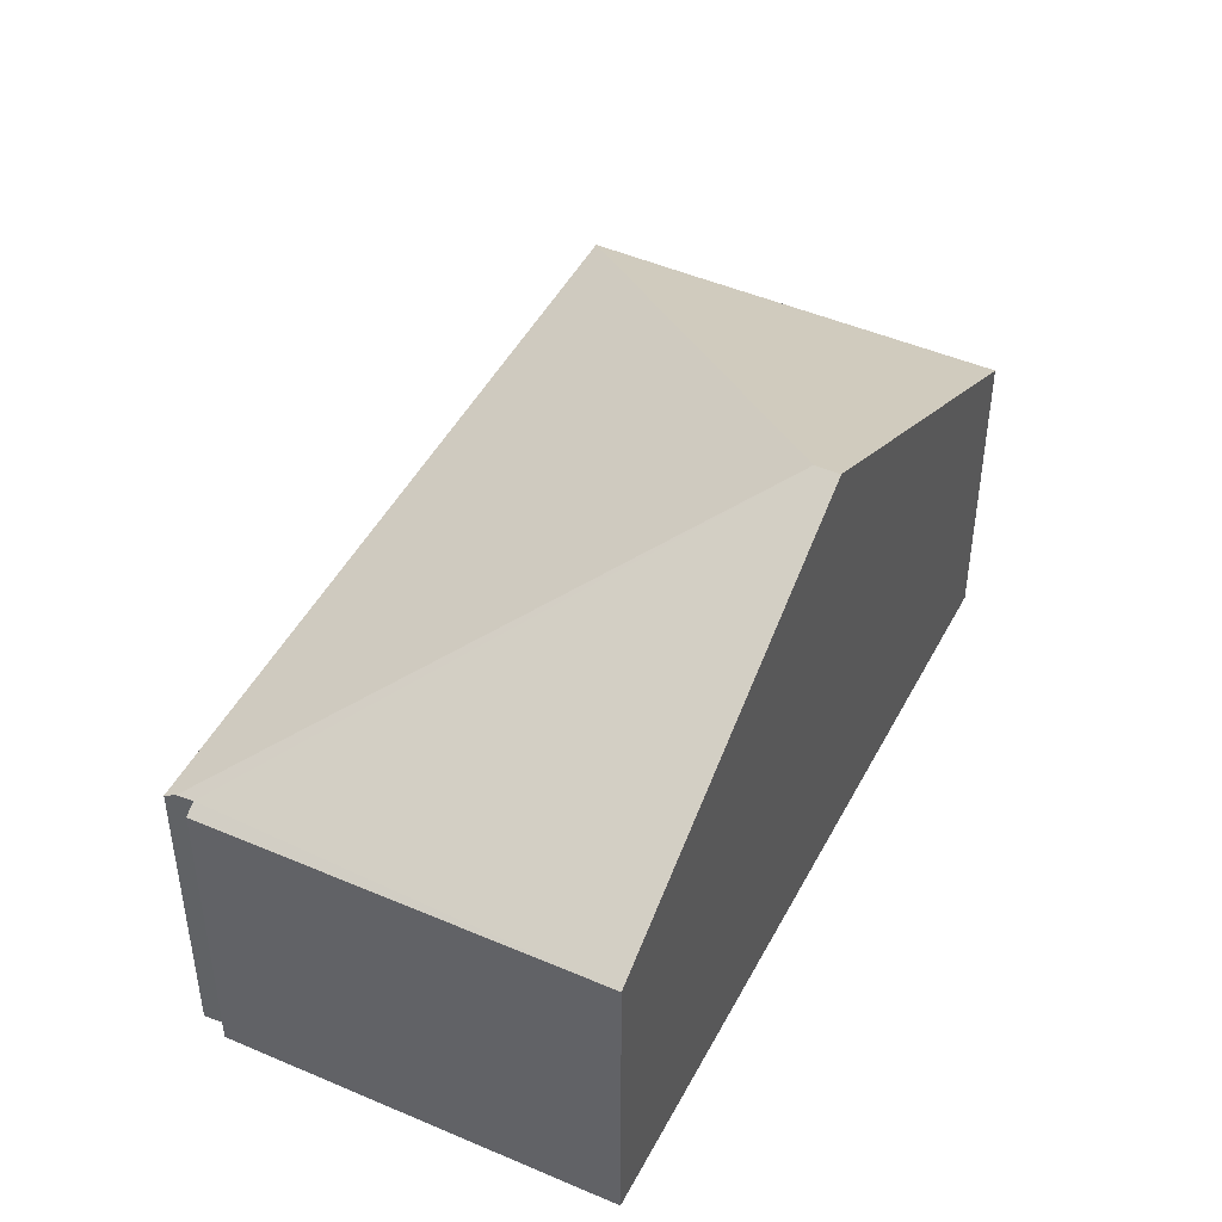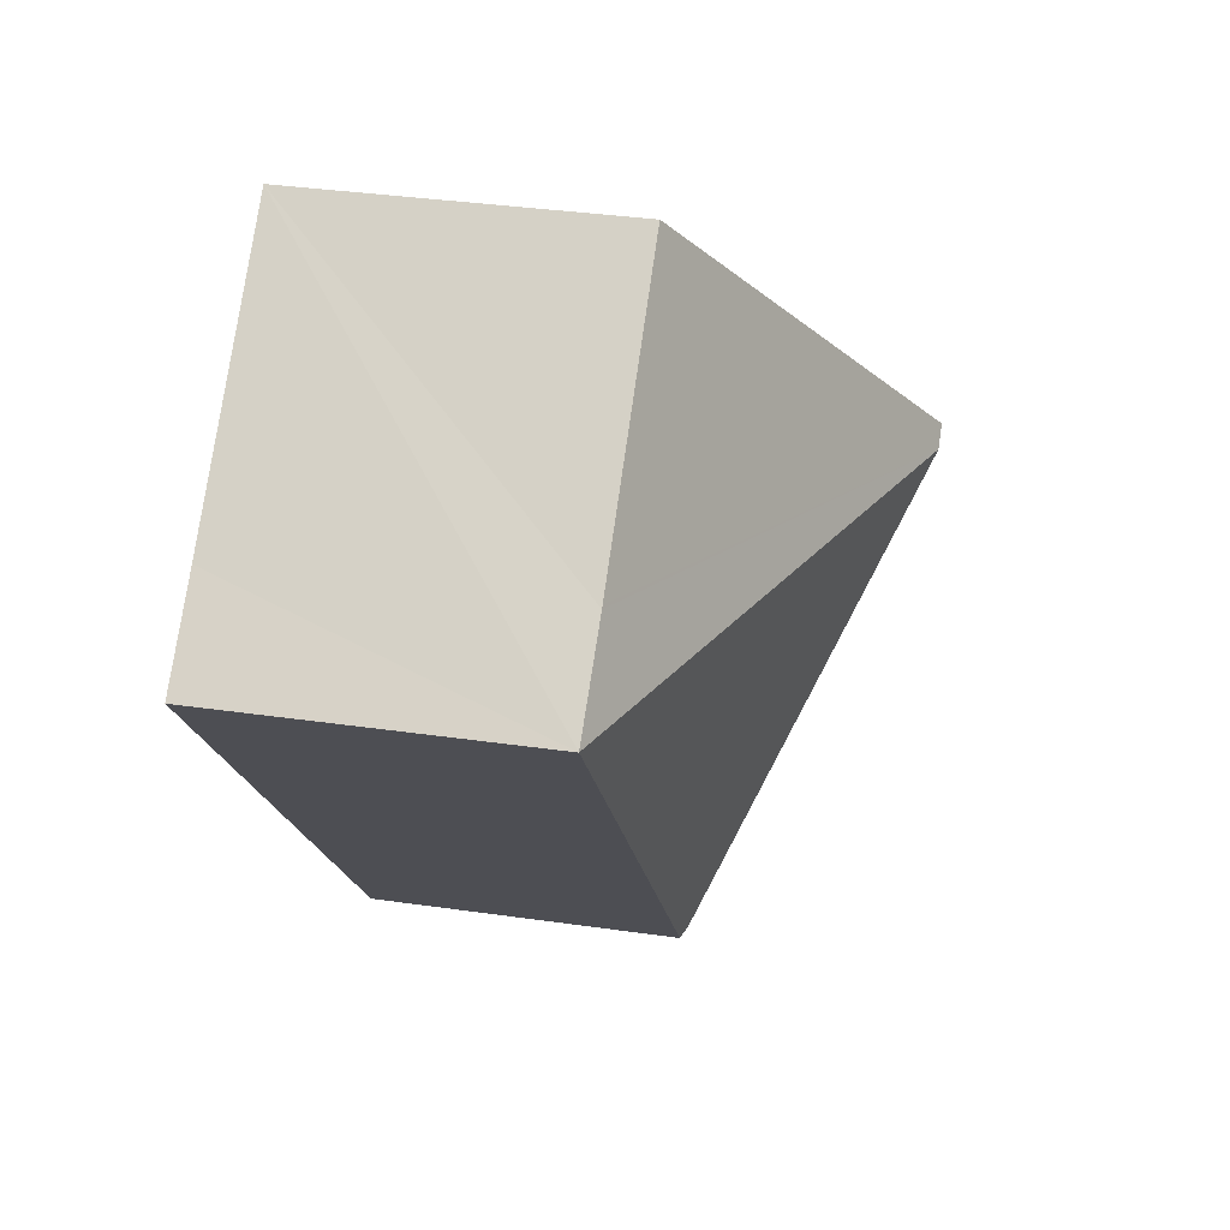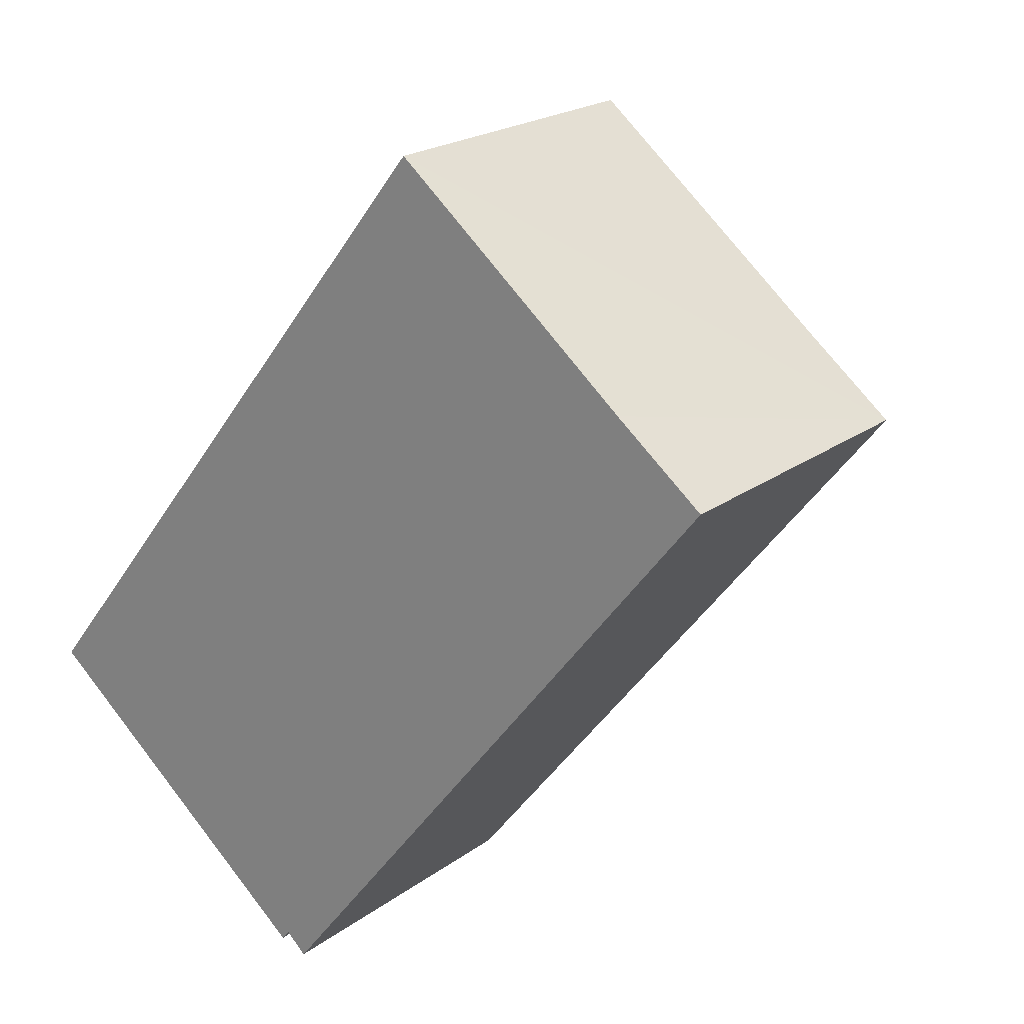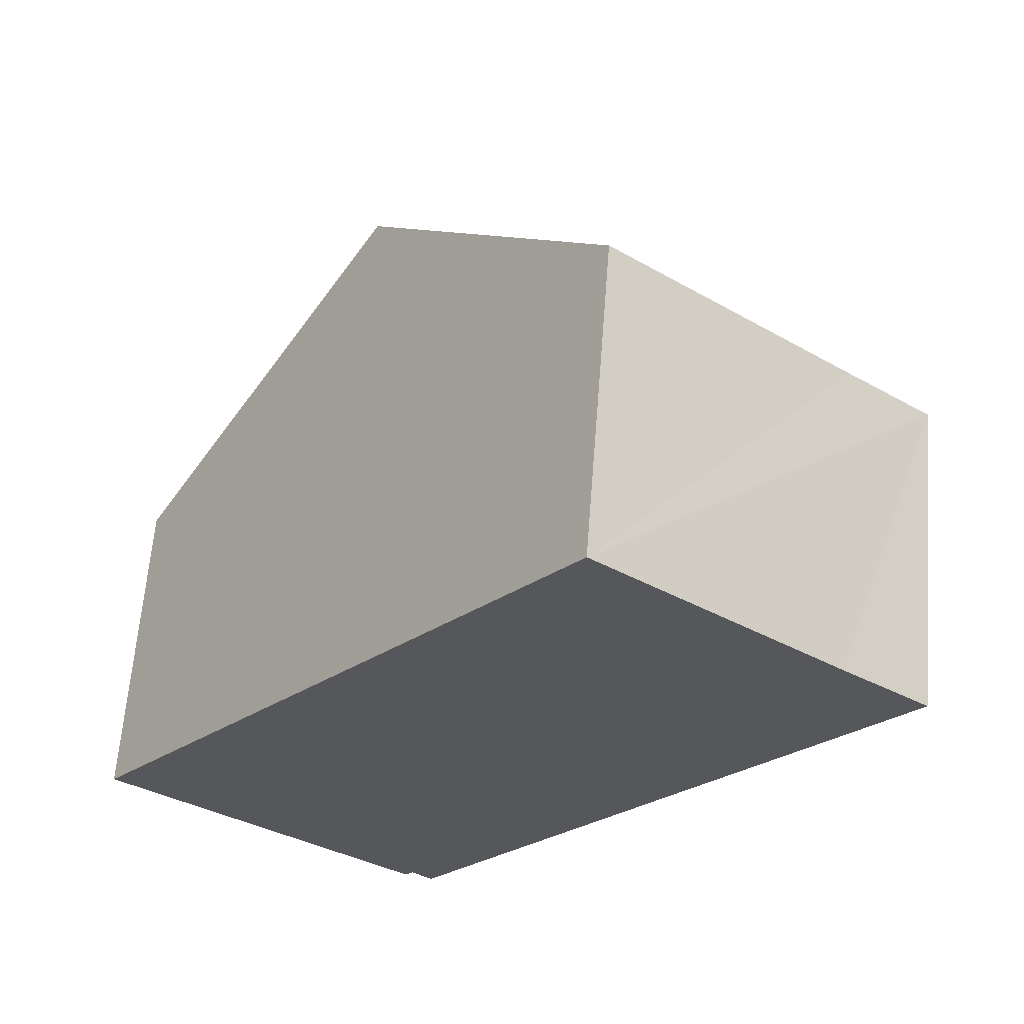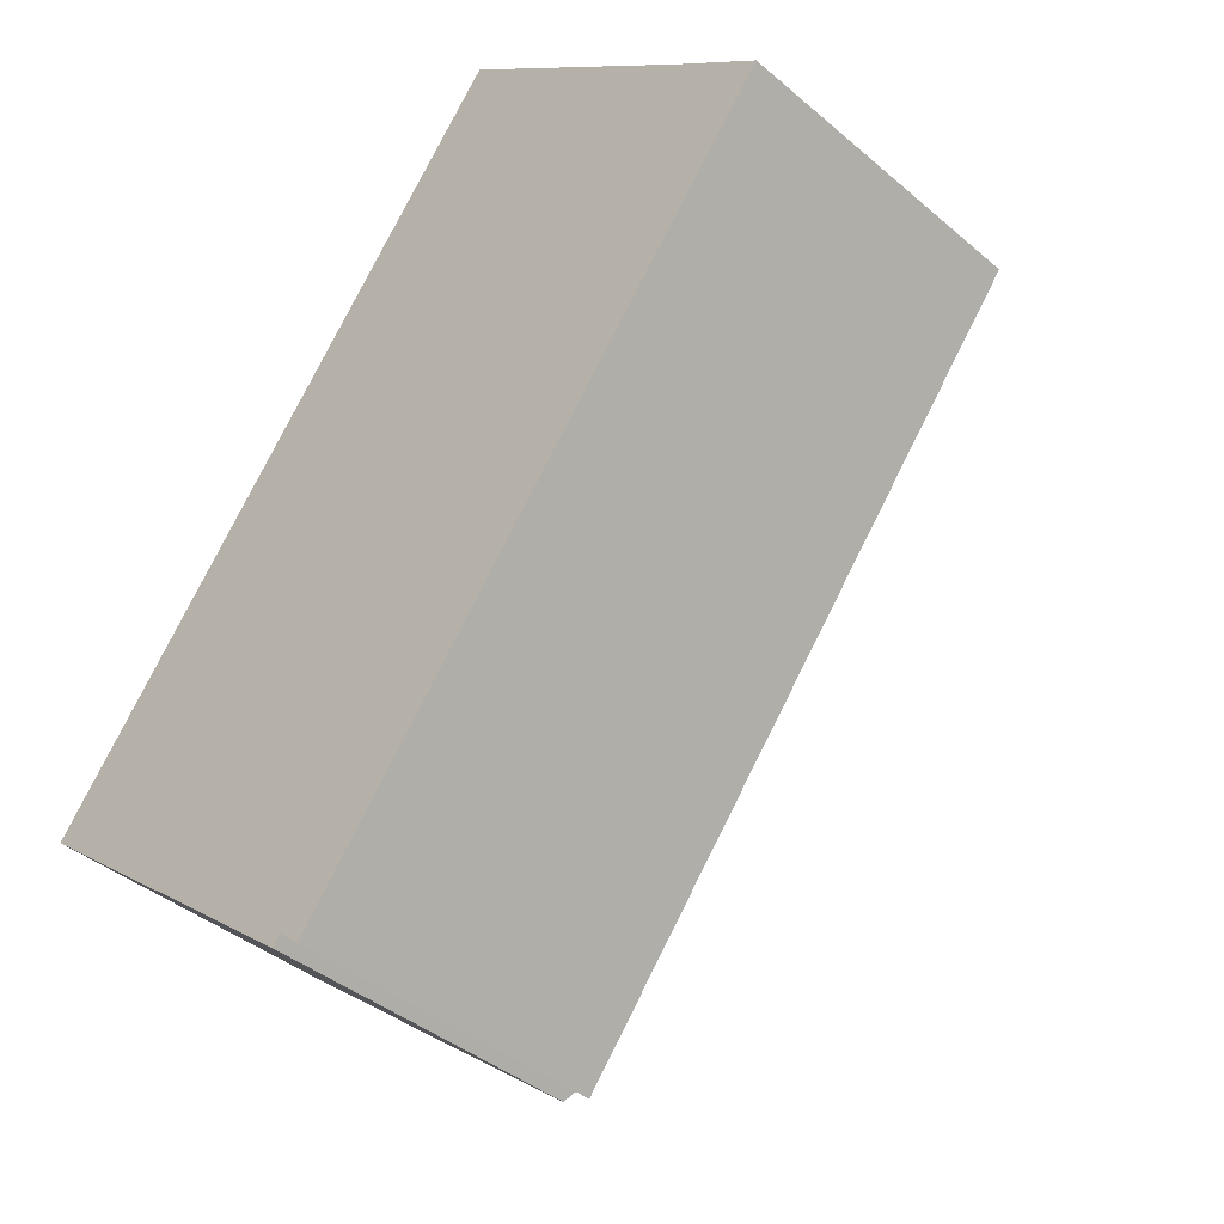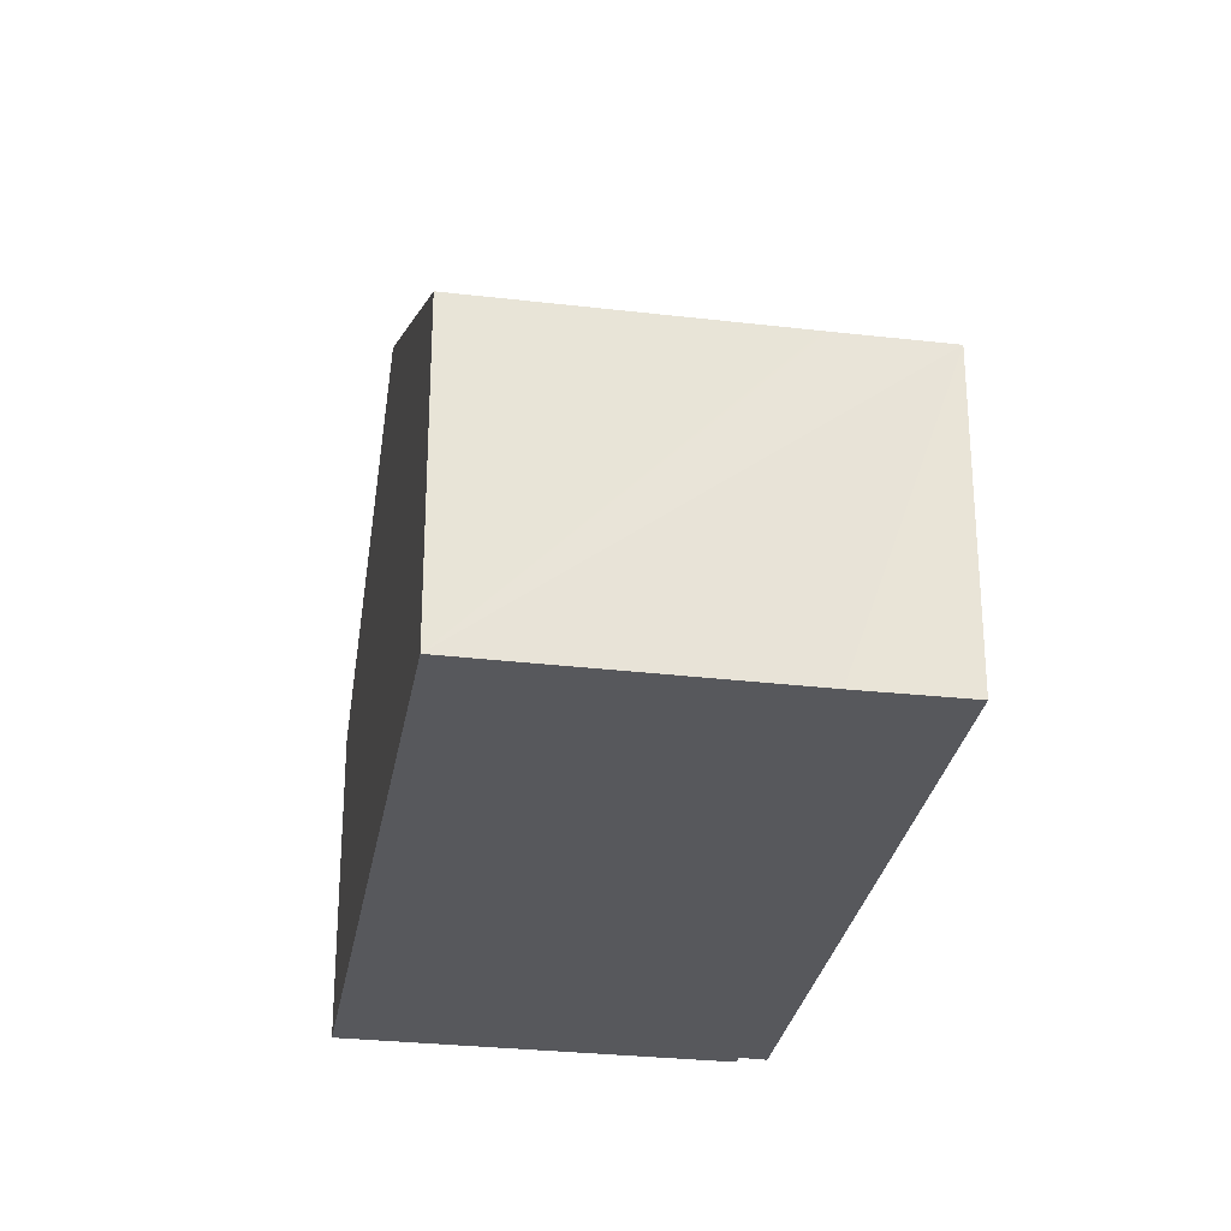
<metadata>
{"format":"obj","ext":"obj","renderer":"f3d","projection":"perspective","resolution":1024,"background":"white","views":[{"elev":47.2,"azim":-115.1,"up":"+Y"},{"elev":36.0,"azim":100.7,"up":"+Z"},{"elev":21.2,"azim":38.1,"up":"+Z"},{"elev":62.8,"azim":4.5,"up":"+Z"},{"elev":-40.0,"azim":43.7,"up":"+Z"},{"elev":-28.6,"azim":28.9,"up":"+Y"}]}
</metadata>
<code>
v  5.06 4.96 -3.845
v  12.69 4.856 5.558
v  5.199 4.86 -3.969
v  4.108 8.139 4.58
v  0.015 4.861 -0.012
v  4.87 4.967 -3.674
v  4.745 4.86 -3.829
v  3.817 8.139 4.815
v  0 4.86 2.976e-16
v  11.32 4.866 6.637
v  7.642 4.854 9.639
v  11.37 4.866 6.603
v  4.745 2.345e-16 -3.829
v  0.015 7.348e-19 -0.012
v  0 0 0
v  4.87 2.25e-16 -3.674
v  5.199 2.43e-16 -3.969
v  5.06 2.354e-16 -3.845
v  3.817 -2.948e-16 4.815
v  7.642 -5.902e-16 9.639
v  11.32 -4.064e-16 6.637
v  11.37 -4.043e-16 6.603
v  12.69 -3.403e-16 5.558
g defaultobject
f 1 2 3
f 2 1 4
f 5 6 7
f 6 4 1
f 4 6 5
f 4 5 8
f 8 5 9
f 10 8 11
f 8 10 4
f 4 10 12
f 4 12 2
f 13 5 7
f 5 13 14
f 5 14 9
f 9 14 15
f 3 6 1
f 6 3 16
f 16 3 17
f 16 17 18
f 15 8 9
f 8 15 11
f 11 15 19
f 11 19 20
f 20 10 11
f 10 20 12
f 12 20 2
f 2 20 21
f 2 21 22
f 2 22 23
f 2 17 3
f 17 2 23
f 16 7 6
f 7 16 13
f 13 16 14
f 19 21 20
f 21 19 22
f 22 19 23
f 23 19 15
f 23 15 16
f 23 16 17
f 16 15 14
f 17 16 18

</code>
